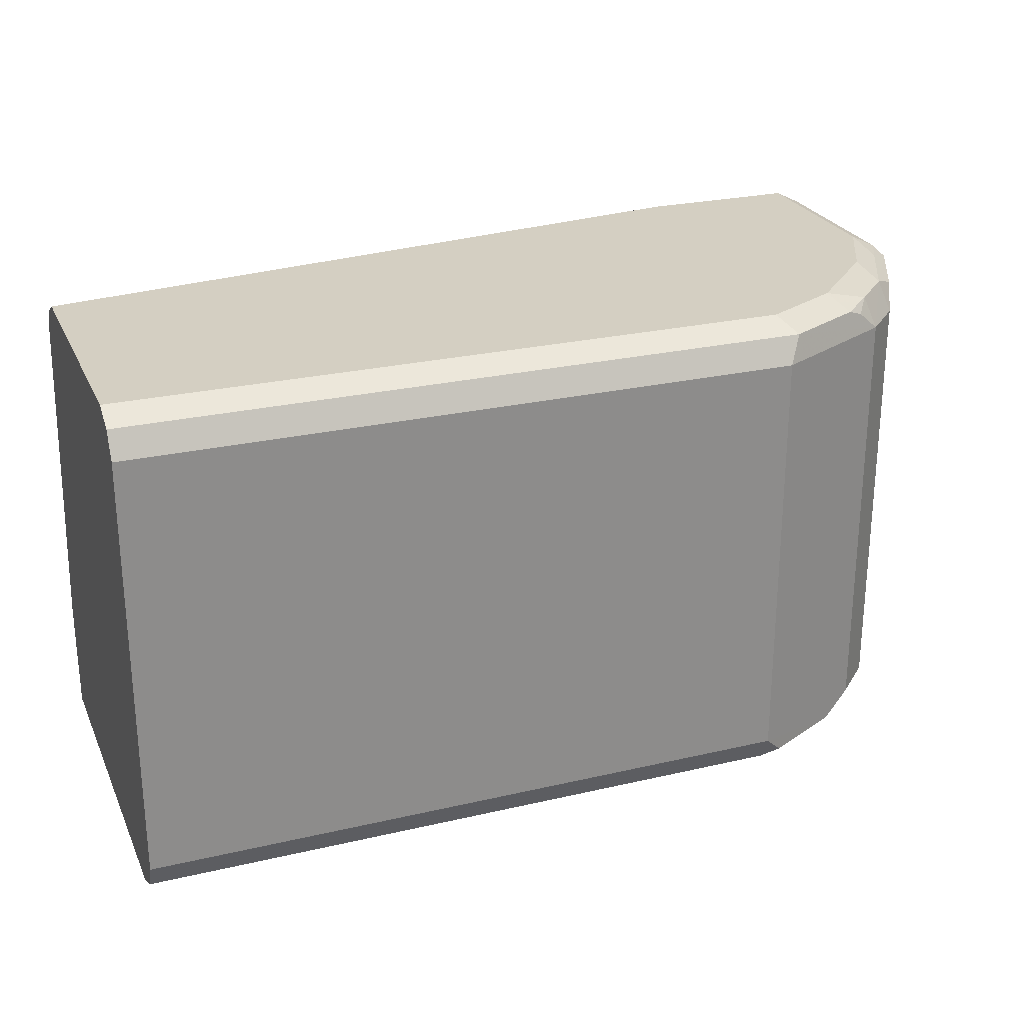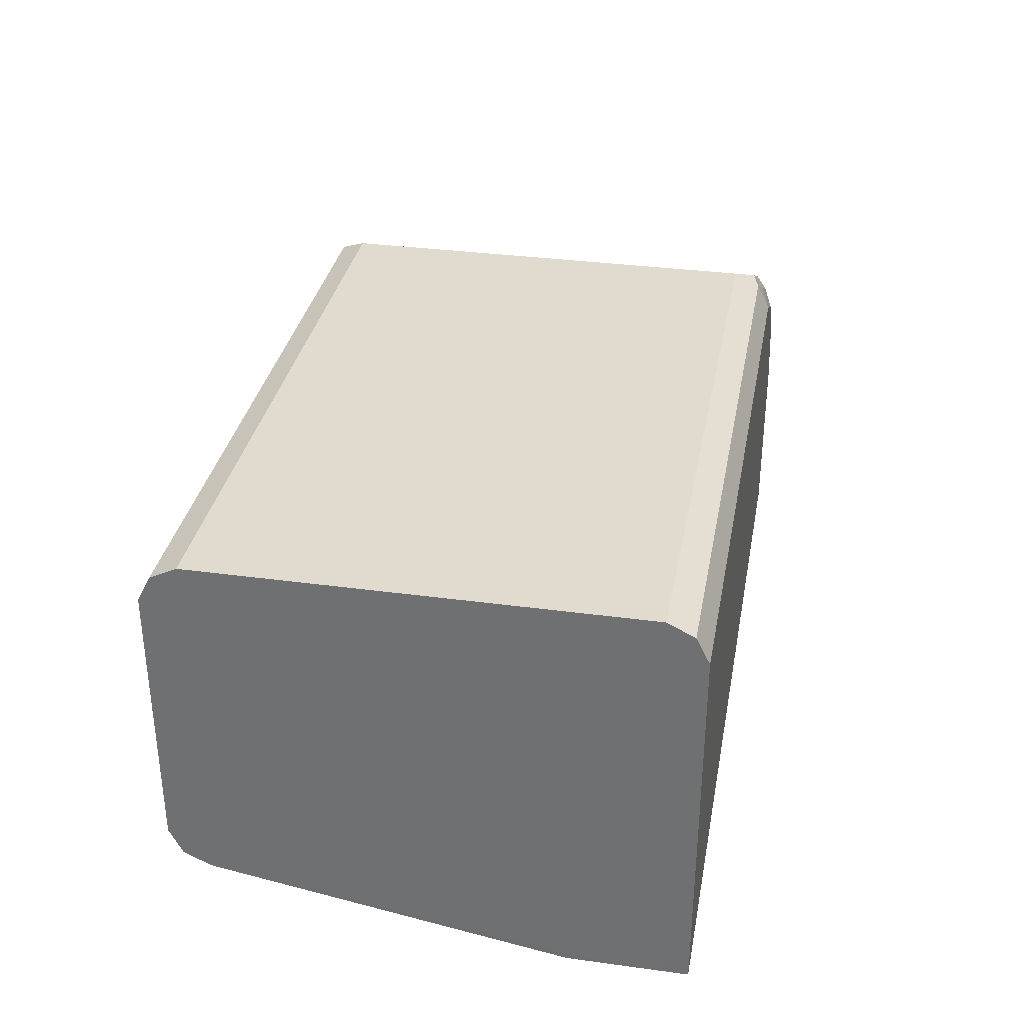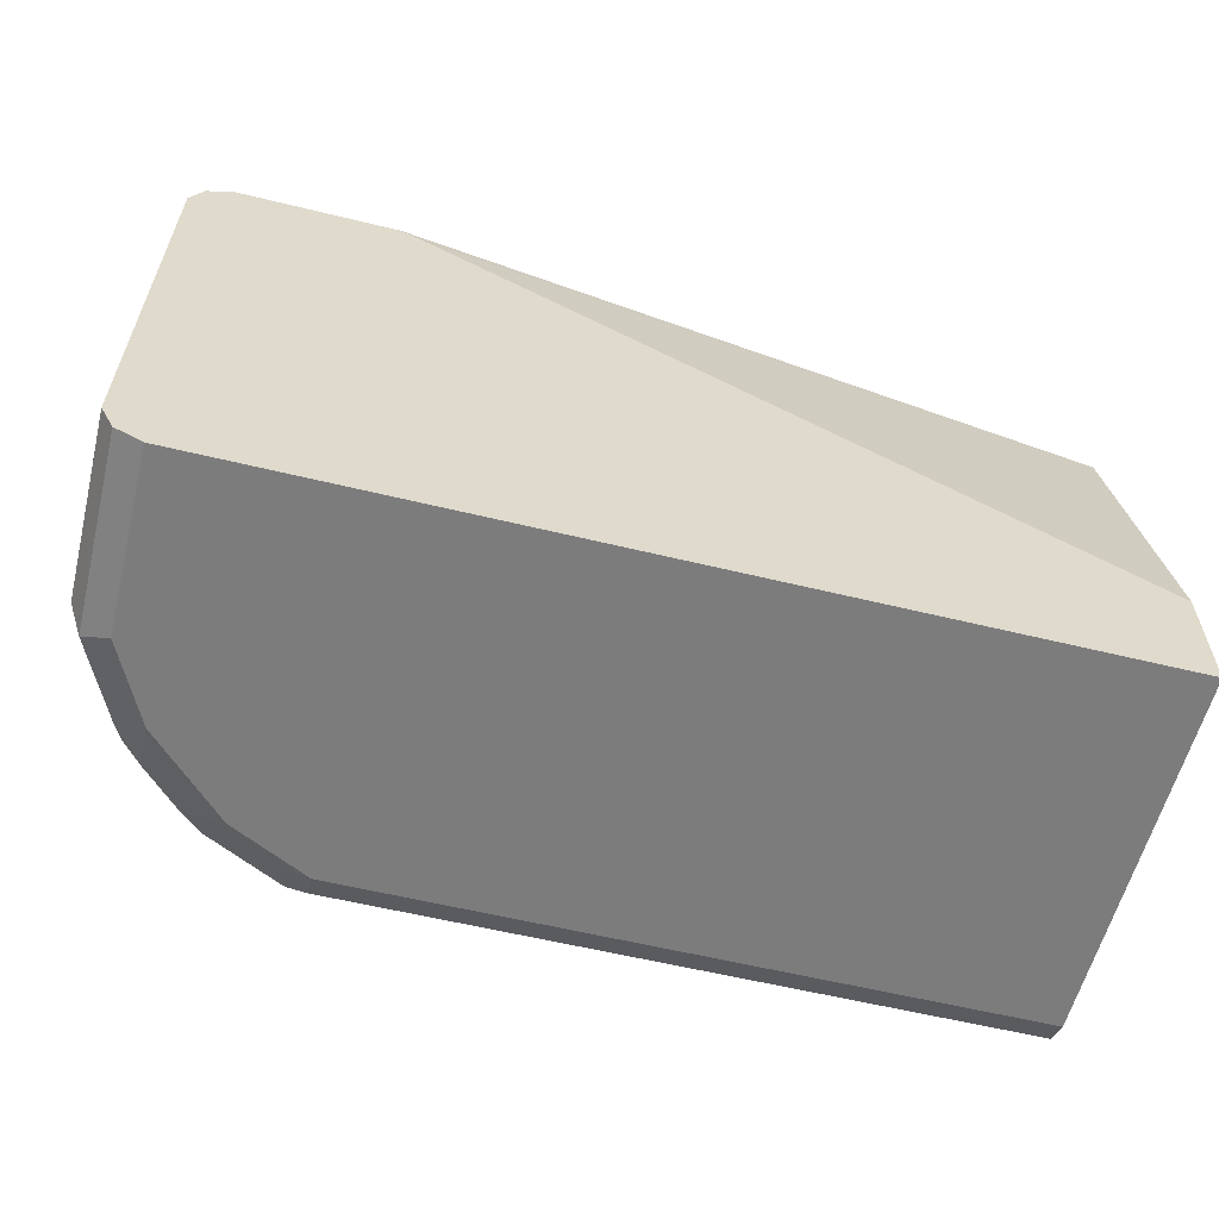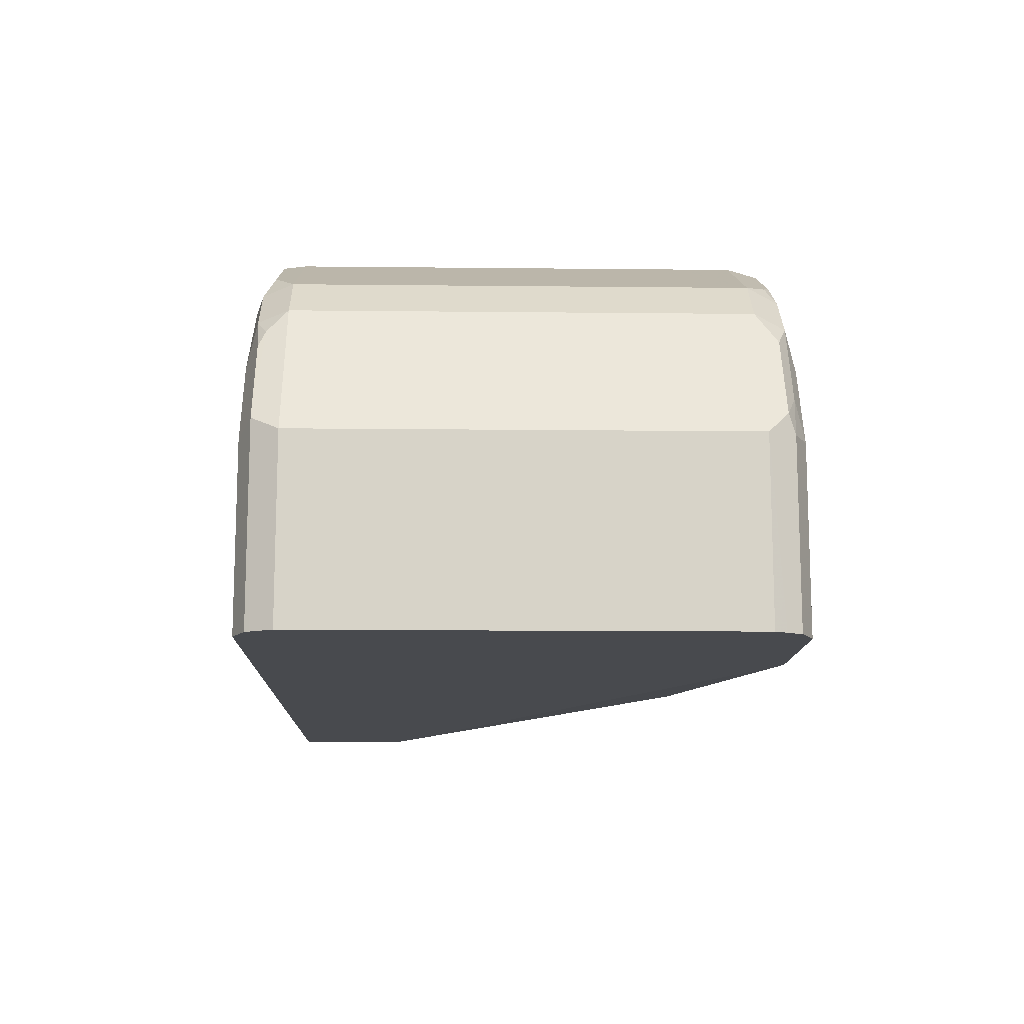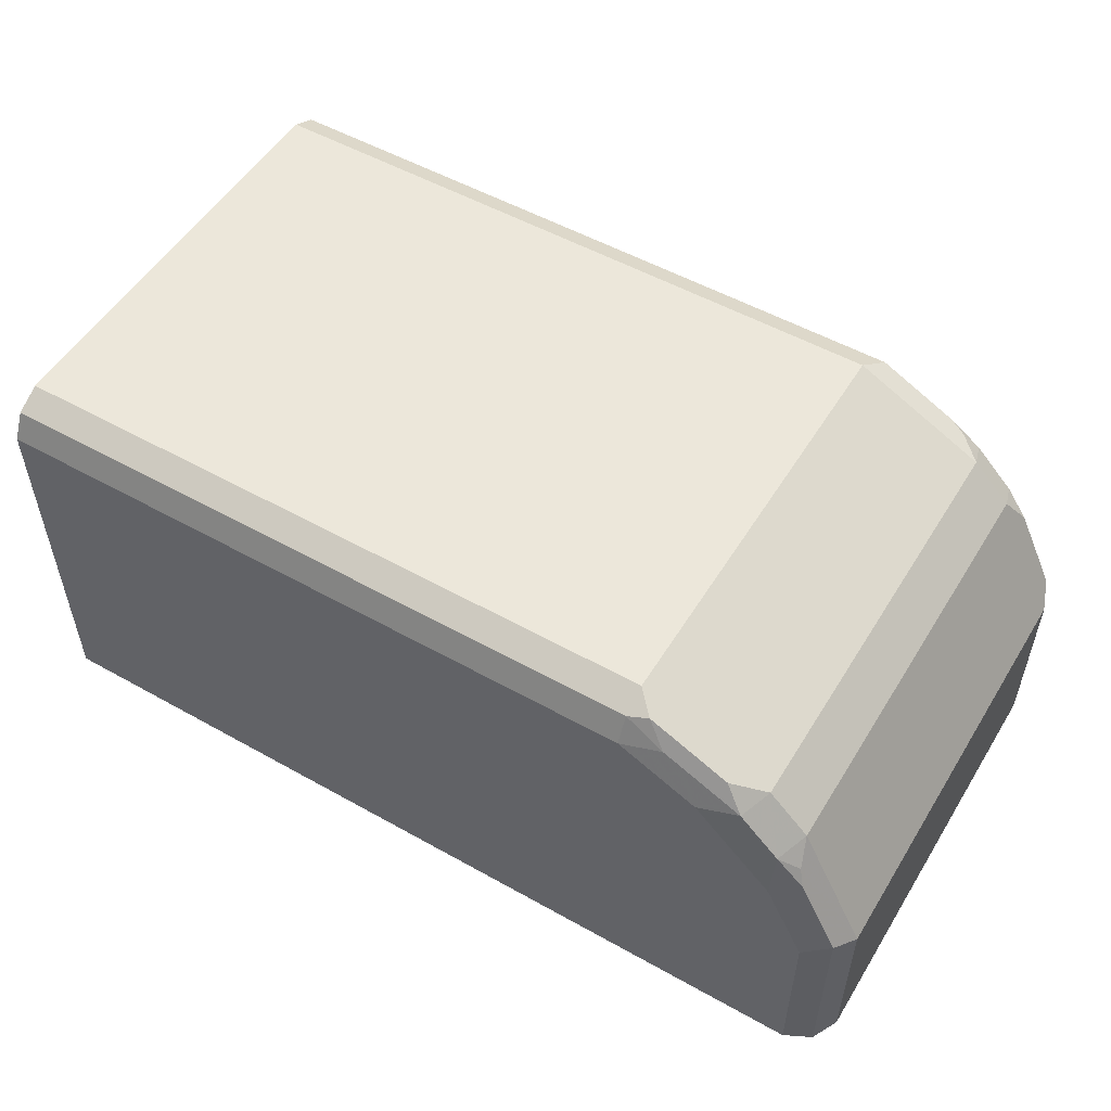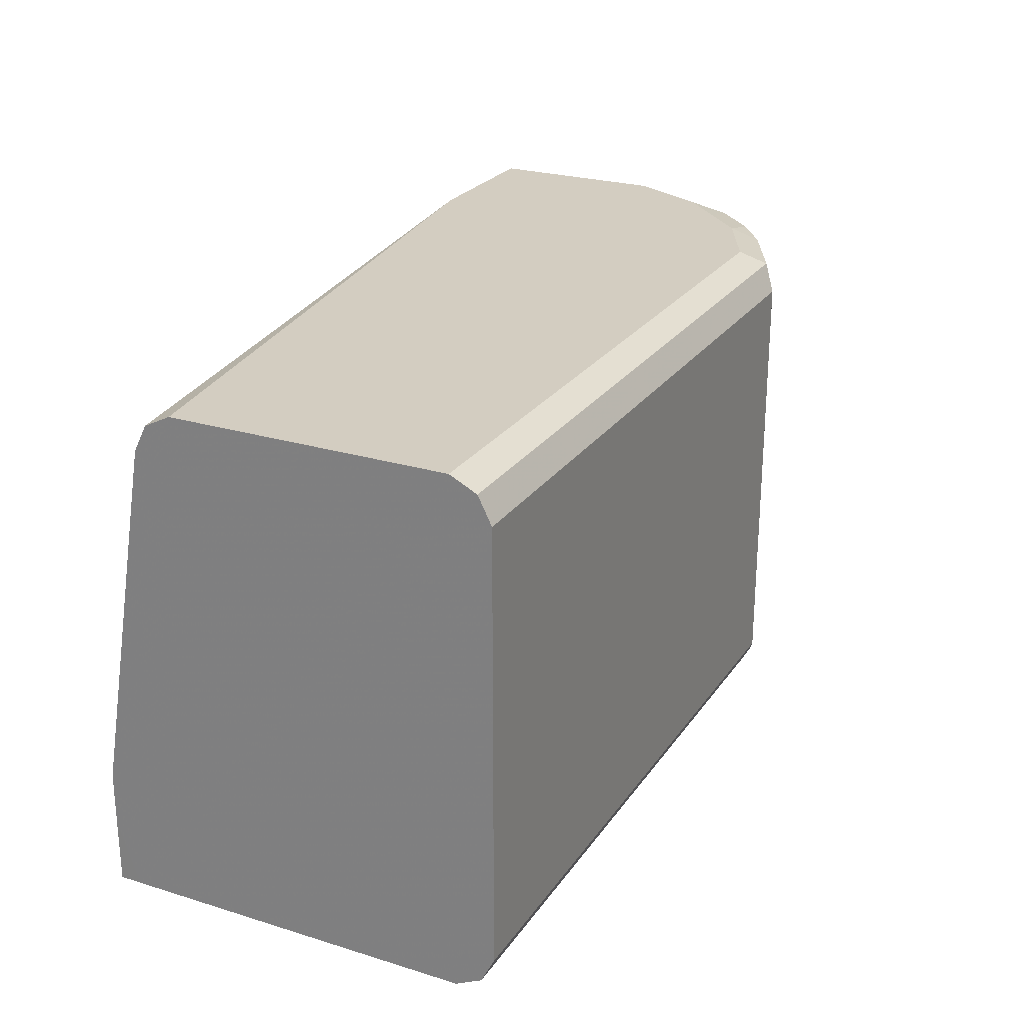
<metadata>
{"format":"obj","ext":"obj","renderer":"f3d","projection":"perspective","resolution":1024,"background":"white","views":[{"elev":25.5,"azim":159.5,"up":"+Z"},{"elev":33.4,"azim":100.5,"up":"+Y"},{"elev":-58.8,"azim":-14.1,"up":"+Z"},{"elev":-12.8,"azim":-91.4,"up":"+Y"},{"elev":53.0,"azim":-149.0,"up":"+Y"},{"elev":24.8,"azim":116.5,"up":"+Z"}]}
</metadata>
<code>
v -0.4243 0.6838 -0.1157
v -0.4372 0.6838 -0.1093
v -0.4243 0.7716 -0.1157
v -9.44e-06 0.6838 -0.1157
v -0.4383 0.6838 -0.1071
v -0.4372 0.778 -0.1093
v -0.405 0.8101 -0.1157
v 3.399e-05 0.6944 -0.1157
v 3.399e-05 0.6838 -0.08385
v -0.4436 0.6838 -0.09644
v -0.4436 0.7716 -0.09644
v -0.4179 0.8166 -0.1093
v -0.4147 0.8246 -0.1061
v -0.405 0.8318 -0.1109
v -0.3858 0.8294 -0.1157
v 3.399e-05 0.868 -0.1157
v 3.399e-05 0.7137 0.1157
v -9.44e-06 0.6838 -0.05786
v -0.4436 0.6838 0.1157
v -0.4436 0.7716 0.1157
v -0.4195 0.8198 0.1254
v -0.4179 0.823 -0.09644
v -0.4115 0.8358 -0.09644
v -0.3922 0.8551 -0.09644
v -0.3858 0.8511 -0.1109
v -0.3665 0.8487 -0.1157
v 3.399e-05 0.8809 -0.1093
v -0.3279 0.868 -0.1157
v 3.399e-05 0.7202 0.1286
v -9.44e-06 0.7201 0.1286
v -0.3472 0.6838 0.135
v -0.3385 0.6838 0.1307
v -0.3343 0.6838 0.1286
v -0.4407 0.6838 0.1215
v -0.4388 0.7812 0.1254
v -0.4075 0.8294 0.1302
v -0.4115 0.8358 0.1157
v -0.3761 0.8632 -0.1061
v -0.3922 0.8551 0.1157
v -0.3279 0.8873 -0.09644
v -0.3472 0.8704 -0.1109
v 3.399e-05 0.8873 -0.09644
v -0.3279 0.8809 -0.1093
v 3.399e-05 0.733 0.135
v -0.4243 0.6838 0.135
v -0.4372 0.6838 0.1286
v -0.4372 0.7716 0.1286
v -0.4268 0.7908 0.1302
v -0.405 0.8101 0.135
v -0.3858 0.8294 0.135
v -0.3882 0.8487 0.1302
v -0.4243 0.7716 0.135
v -0.3375 0.8825 -0.1061
v -0.3809 0.8583 0.1254
v -0.3343 0.8809 0.1286
v -0.3279 0.8873 0.1157
v 3.399e-05 0.8873 0.1157
v 3.399e-05 0.868 0.135
v -0.3665 0.8487 0.135
v -0.3729 0.8616 0.1286
v -0.3279 0.868 0.135
v 3.399e-05 0.8809 0.1286
f 27 40 42
f 28 41 43
f 29 44 30
f 30 44 31
f 31 44 58
f 31 50 49
f 31 61 59
f 31 59 50
f 31 52 45
f 31 49 52
f 27 43 40
f 31 58 61
f 25 28 26
f 21 36 37
f 25 53 41
f 25 38 53
f 24 40 38
f 24 56 40
f 24 39 56
f 24 38 25
f 23 39 24
f 23 37 39
f 21 23 22
f 21 37 23
f 21 35 36
f 34 46 47
f 20 34 35
f 25 41 28
f 34 47 35
f 55 59 61
f 35 48 36
f 19 34 20
f 55 57 56
f 55 62 57
f 55 58 62
f 55 61 58
f 55 60 59
f 54 60 55
f 51 60 54
f 51 59 60
f 47 52 48
f 45 47 46
f 45 52 47
f 41 53 43
f 40 57 42
f 40 56 57
f 40 43 53
f 39 55 56
f 39 54 55
f 39 51 54
f 38 40 53
f 36 52 49
f 36 48 52
f 36 39 37
f 36 51 39
f 36 59 51
f 36 50 59
f 36 49 50
f 35 47 48
f 17 33 18
f 1 34 19
f 17 31 32
f 5 11 6
f 5 10 11
f 4 8 9
f 3 12 7
f 3 6 12
f 2 5 6
f 1 5 2
f 17 32 33
f 1 19 10
f 1 46 34
f 1 45 46
f 1 31 45
f 6 11 13
f 1 32 31
f 1 18 33
f 1 9 18
f 1 4 9
f 1 8 4
f 1 16 8
f 1 28 16
f 1 26 28
f 1 15 26
f 1 7 15
f 1 3 7
f 1 6 3
f 1 2 6
f 1 33 32
f 6 13 12
f 1 10 5
f 7 12 14
f 17 30 31
f 17 29 30
f 16 43 27
f 16 28 43
f 7 14 15
f 14 25 26
f 14 24 25
f 14 23 24
f 13 22 23
f 13 23 14
f 12 13 14
f 11 22 13
f 11 21 22
f 11 35 21
f 14 26 15
f 10 20 11
f 11 20 35
f 8 16 27
f 8 27 42
f 8 57 62
f 8 62 58
f 8 58 44
f 8 42 57
f 8 29 17
f 8 17 9
f 9 17 18
f 10 19 20
f 8 44 29

</code>
